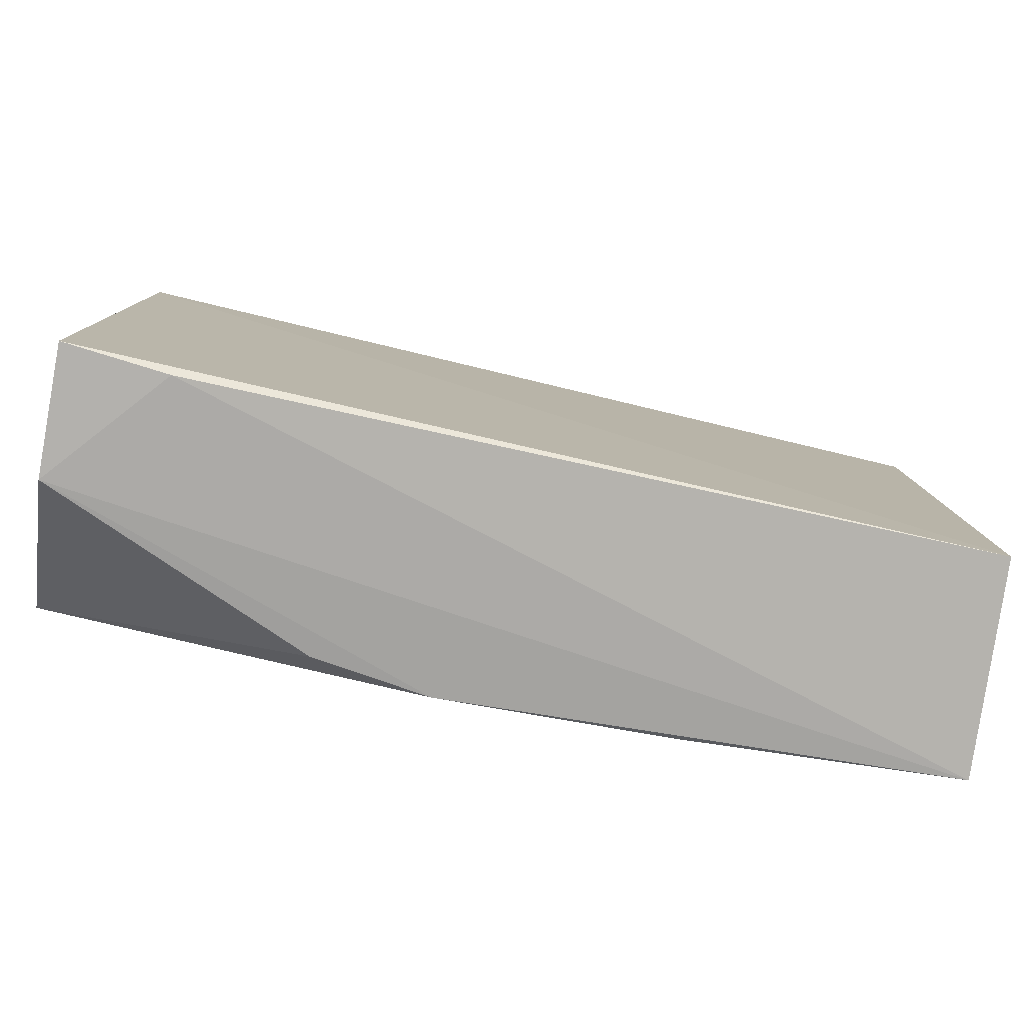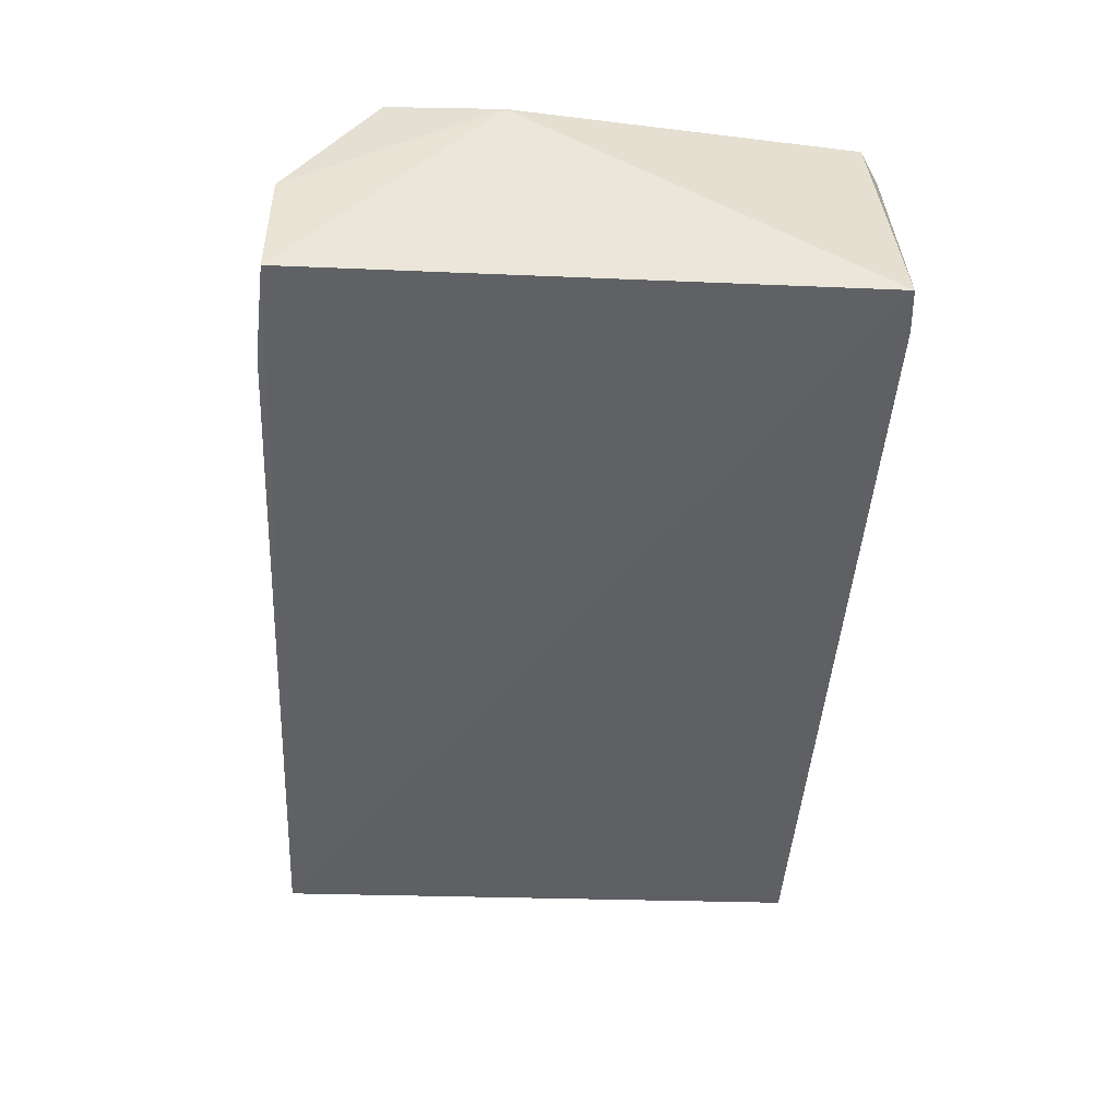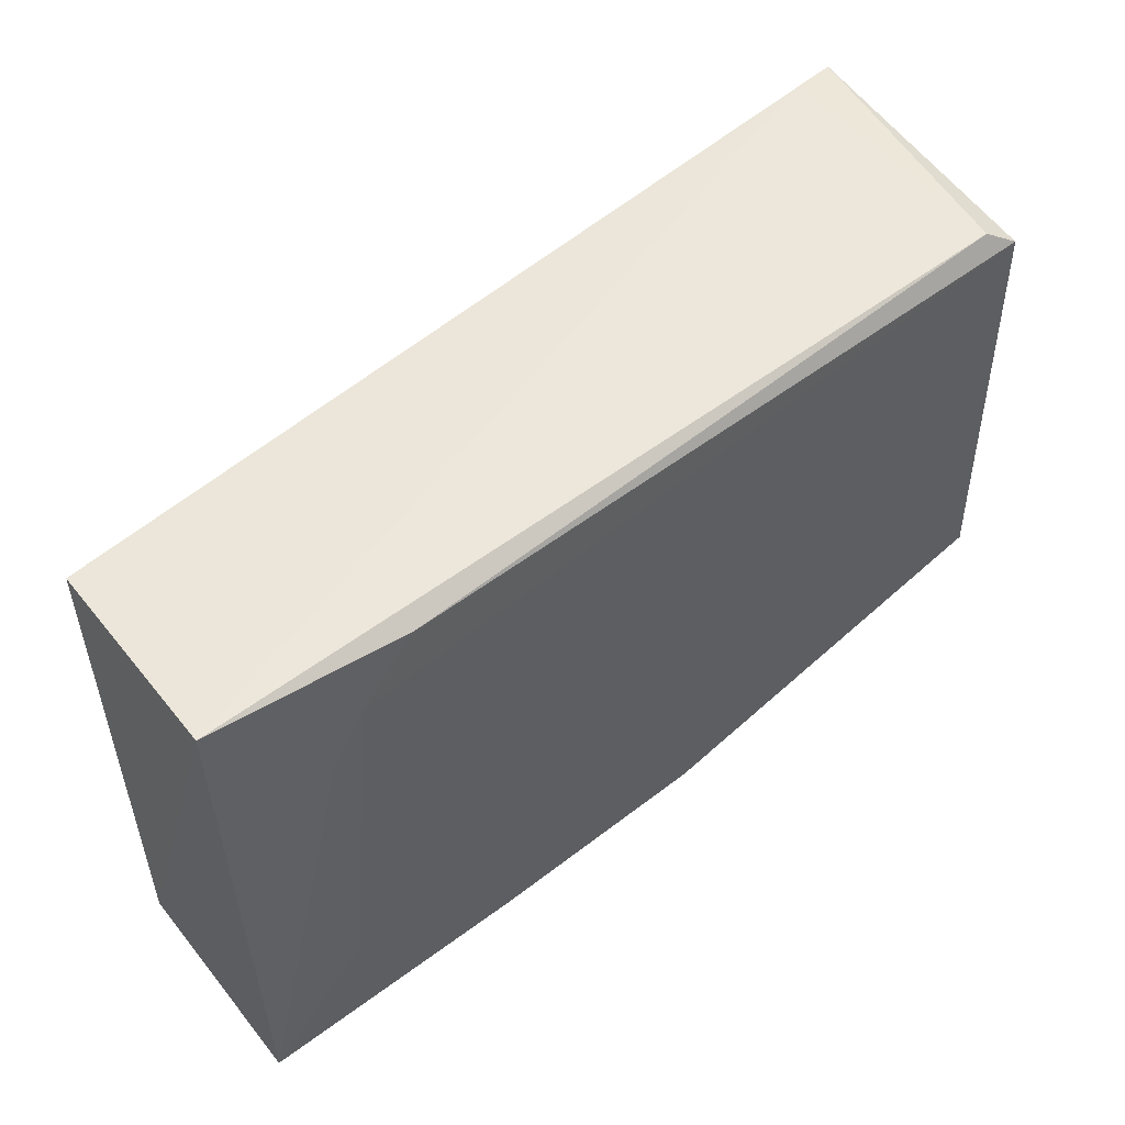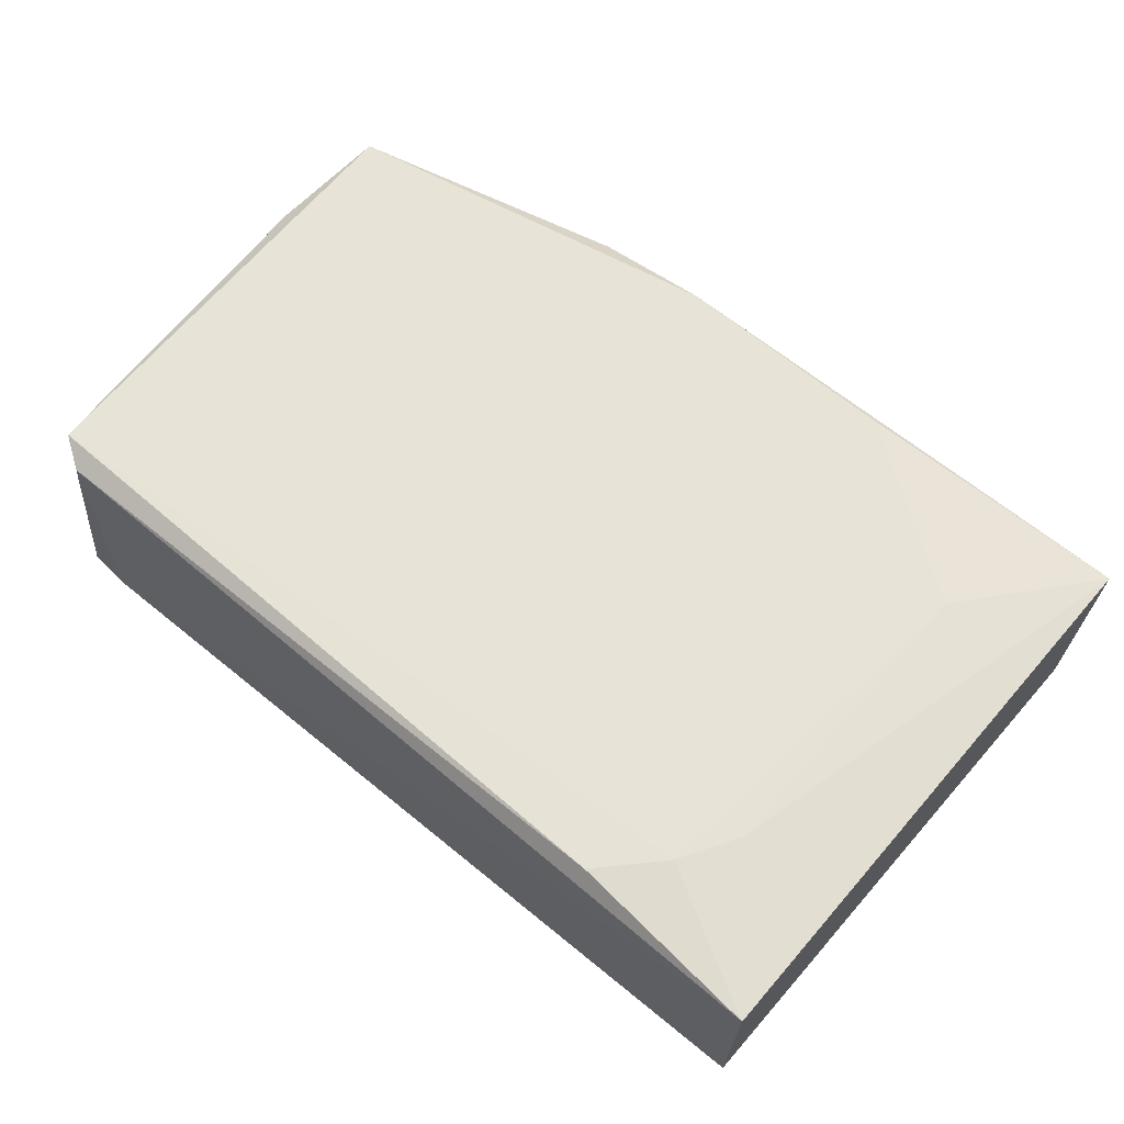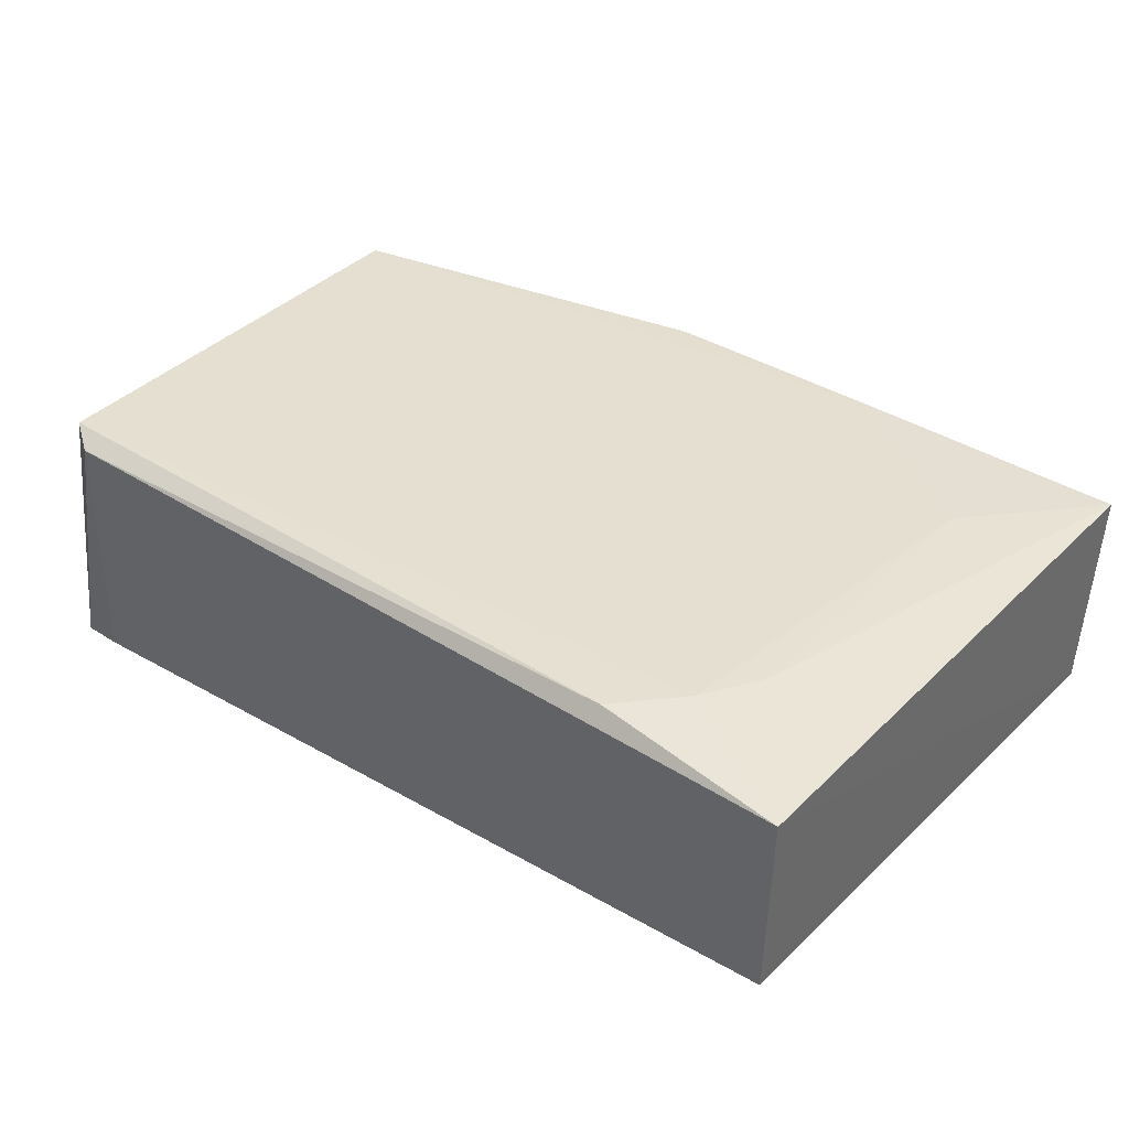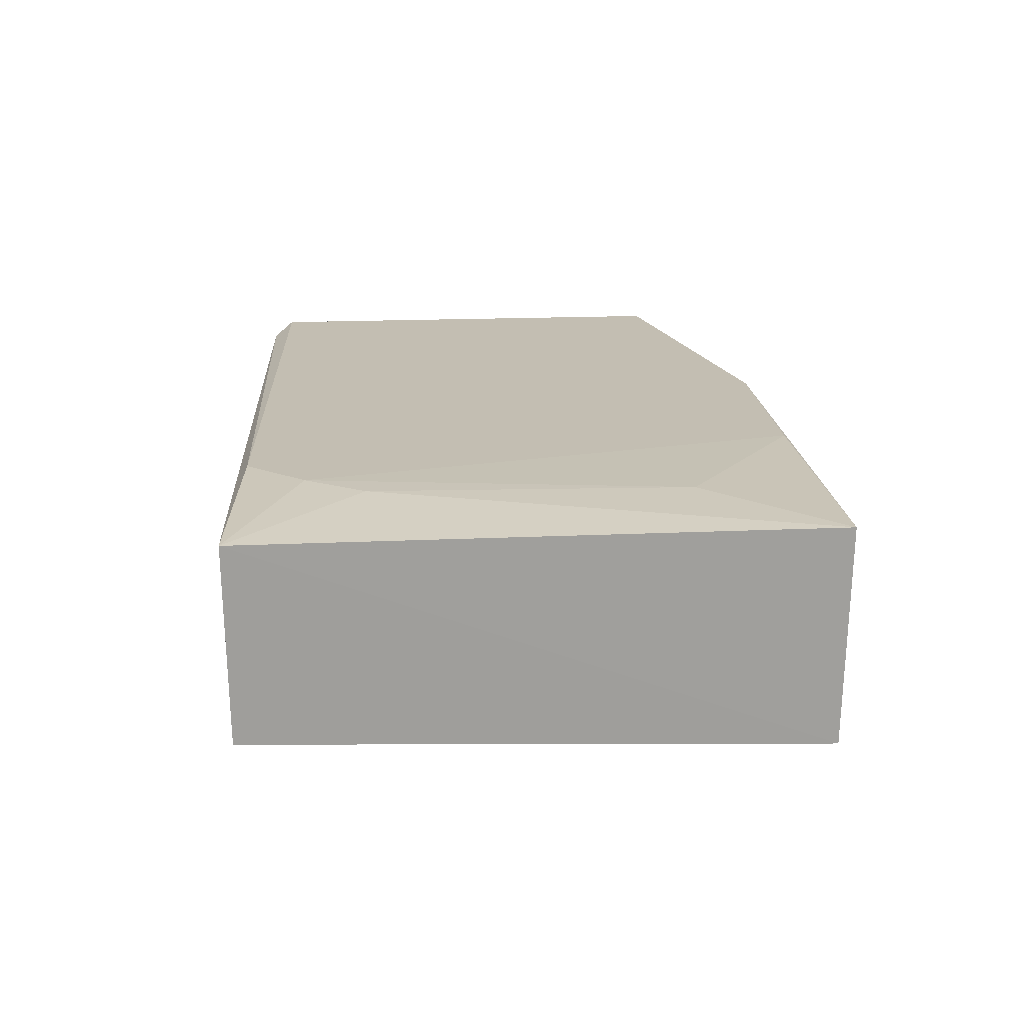
<metadata>
{"format":"obj","ext":"obj","renderer":"f3d","projection":"perspective","resolution":1024,"background":"white","views":[{"elev":-79.0,"azim":170.0,"up":"+Y"},{"elev":-48.7,"azim":86.7,"up":"+Z"},{"elev":53.3,"azim":-39.7,"up":"+Y"},{"elev":62.5,"azim":-139.1,"up":"+Z"},{"elev":36.7,"azim":-140.7,"up":"+Z"},{"elev":17.4,"azim":-93.2,"up":"+Z"}]}
</metadata>
<code>
v 0.02989 0.01807 0.01876
v 0.03143 -0.01302 0.01865
v 0.03137 0.01896 0.0005927
v -0.02861 0.01899 0.004204
v -0.02902 -0.01925 0.0178
v 0.02794 0.01937 0.01795
v 0.03236 -0.005189 0.01752
v -0.01993 0.01451 0.01866
v 0.03113 -0.01884 0.0002808
v 0.02819 0.01931 0.001032
v -0.0104 -0.01841 0.01857
v -0.01618 0.01848 0.01859
v -0.02909 0.01922 0.01735
v 0.03122 -0.0189 0.008969
v -0.02857 -0.01898 0.003312
v -0.02209 -0.01043 0.01843
v -0.02219 0.01056 0.01853
v 0.01314 -0.01834 0.0173
v 0.02404 -0.0194 0.001077
v 0.00517 -0.01843 0.01858
f 6 1 3
f 7 1 2
f 7 3 1
f 9 3 7
f 10 6 3
f 10 3 4
f 11 2 1
f 11 1 8
f 12 8 1
f 12 1 6
f 13 8 12
f 13 12 6
f 13 10 4
f 13 6 10
f 14 9 7
f 14 7 2
f 15 4 3
f 15 3 9
f 15 13 4
f 15 5 13
f 16 11 8
f 16 5 11
f 17 13 5
f 17 8 13
f 17 16 8
f 17 5 16
f 18 14 2
f 19 14 5
f 19 9 14
f 19 15 9
f 19 5 15
f 20 18 2
f 20 2 11
f 20 11 5
f 20 5 14
f 20 14 18

</code>
